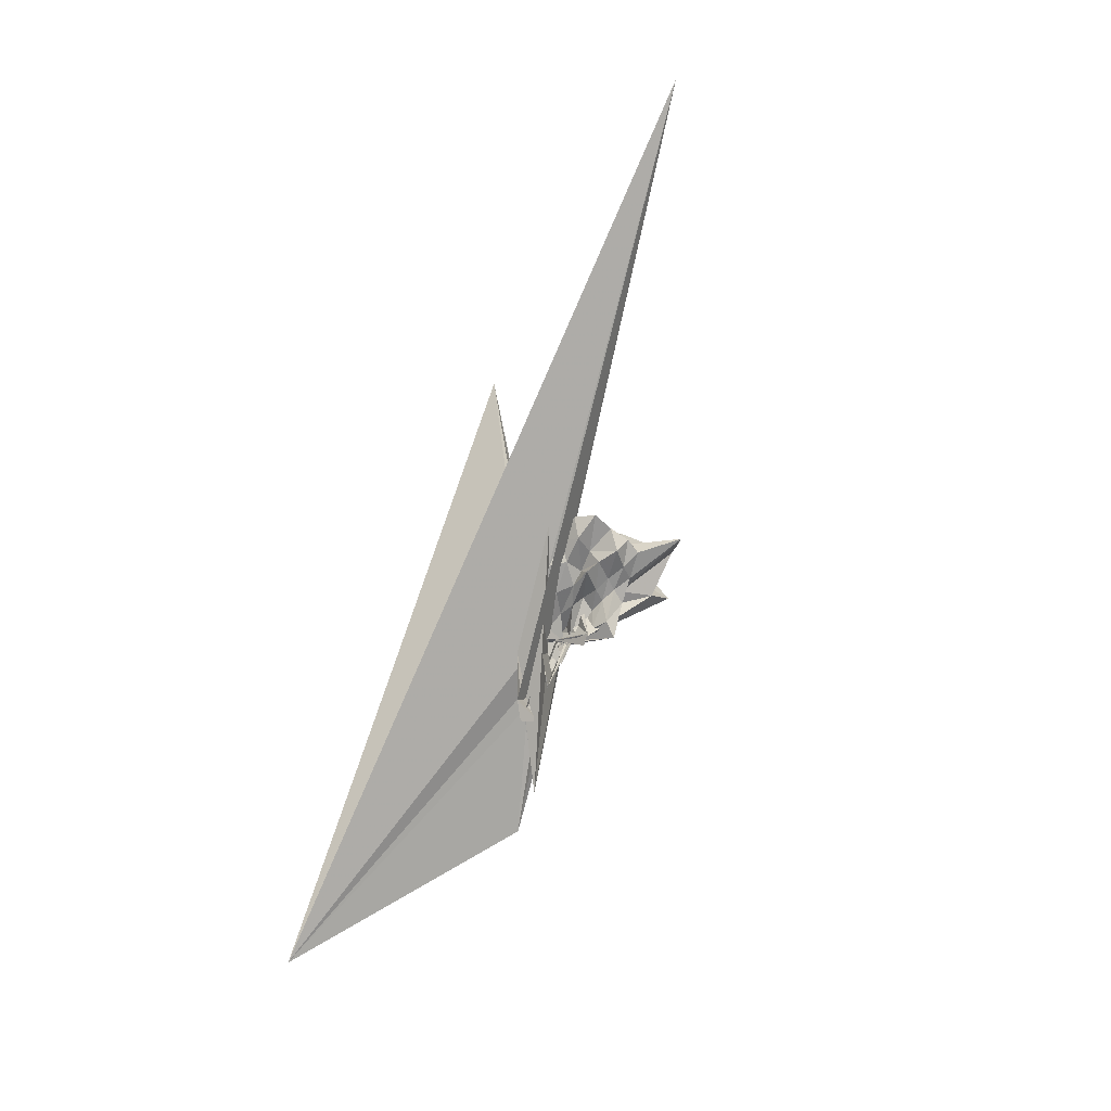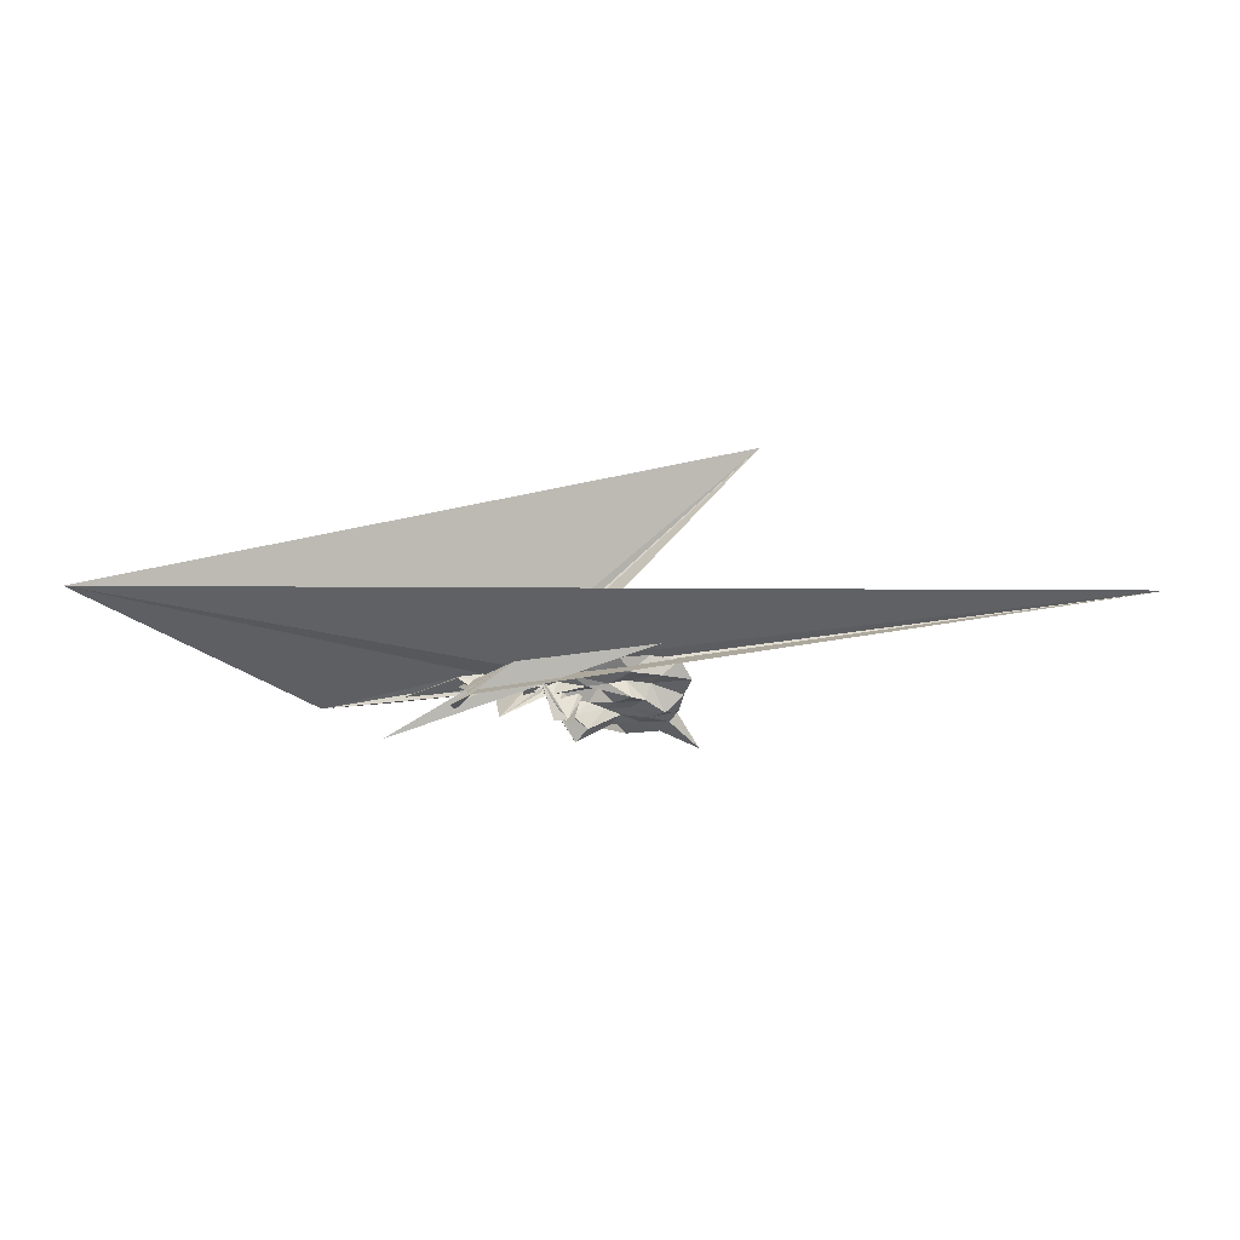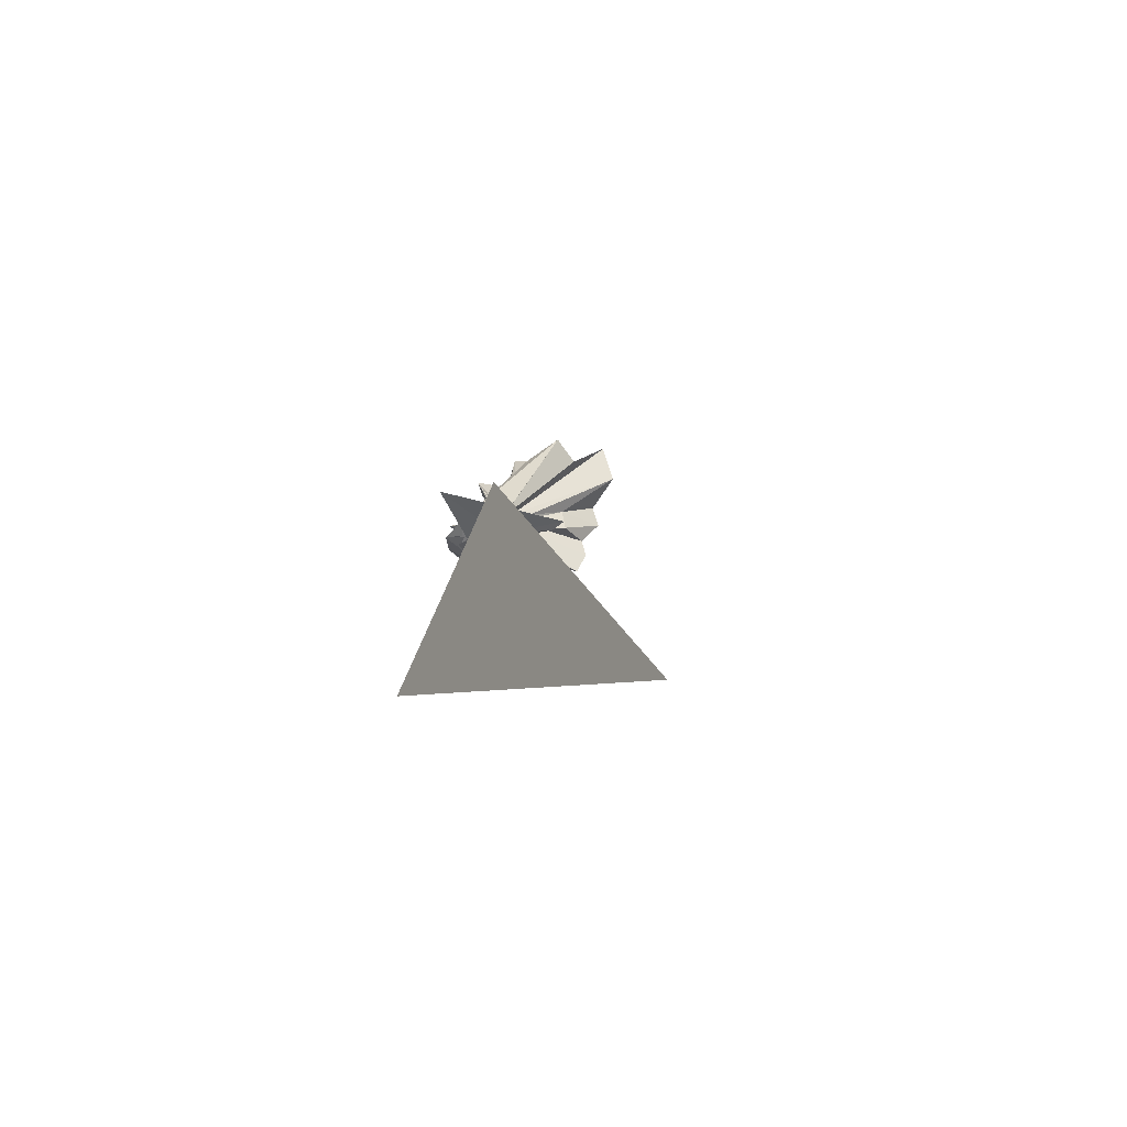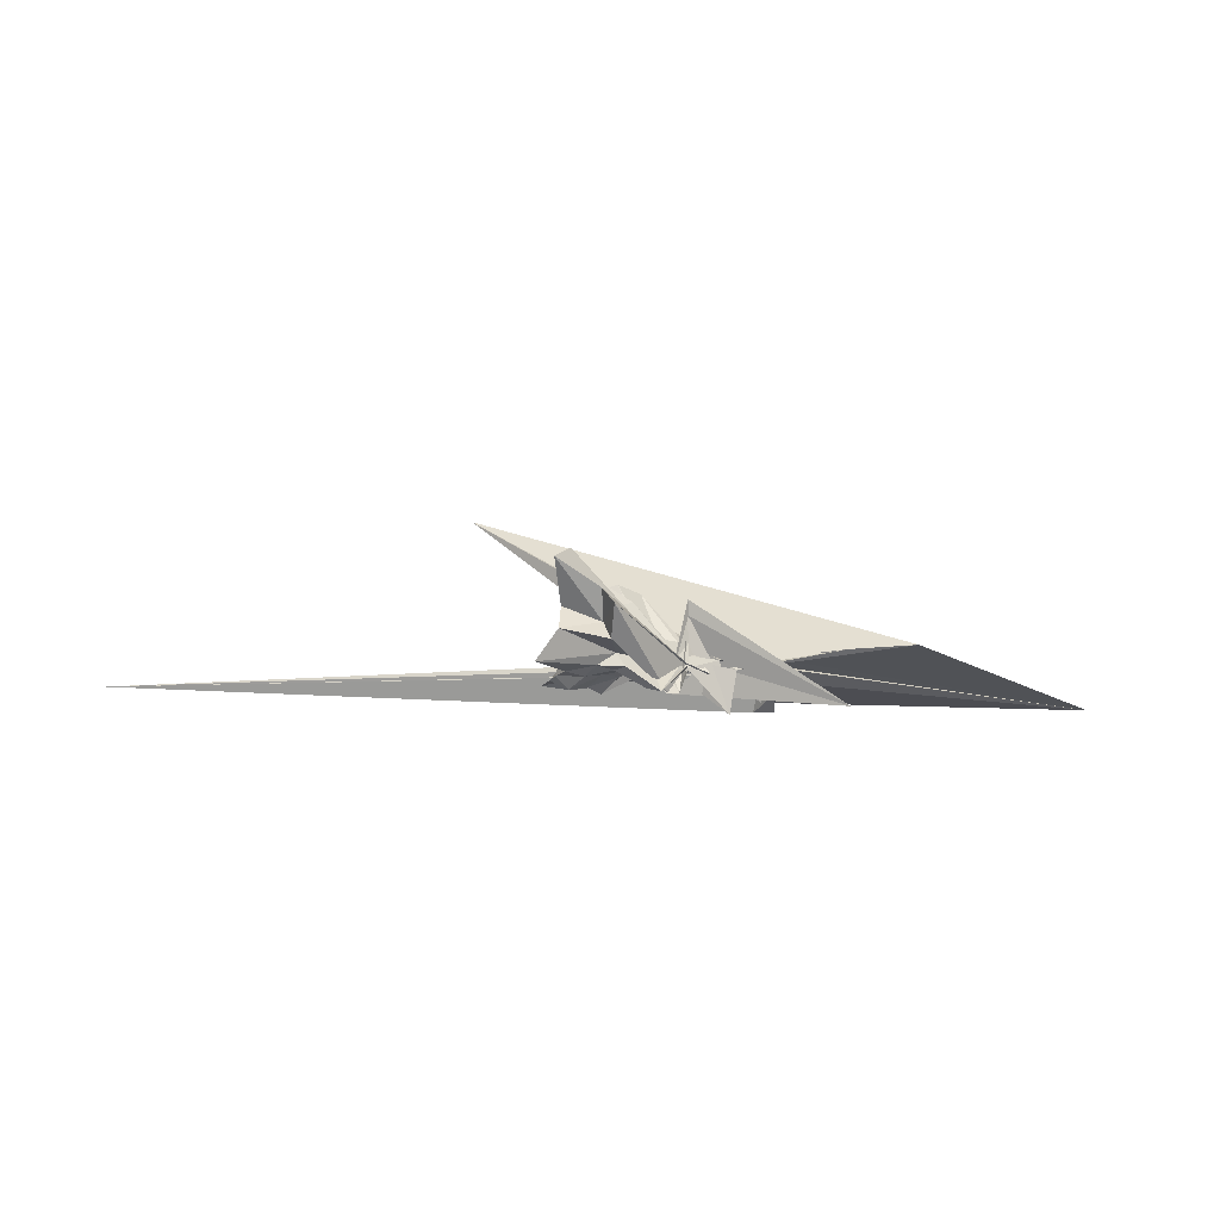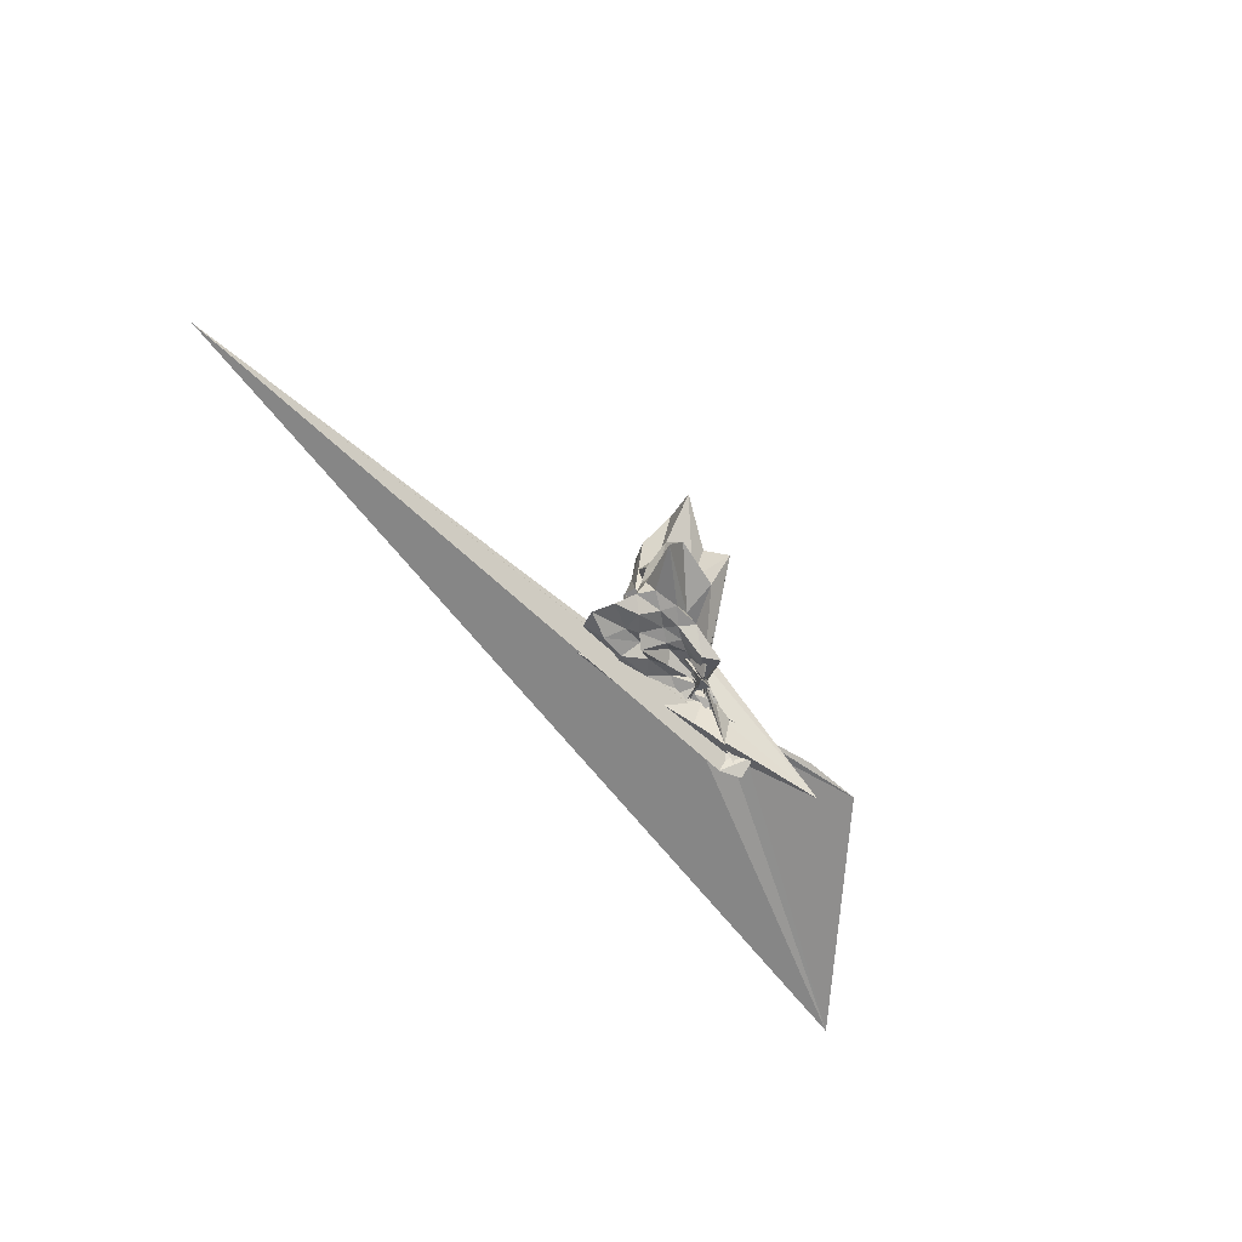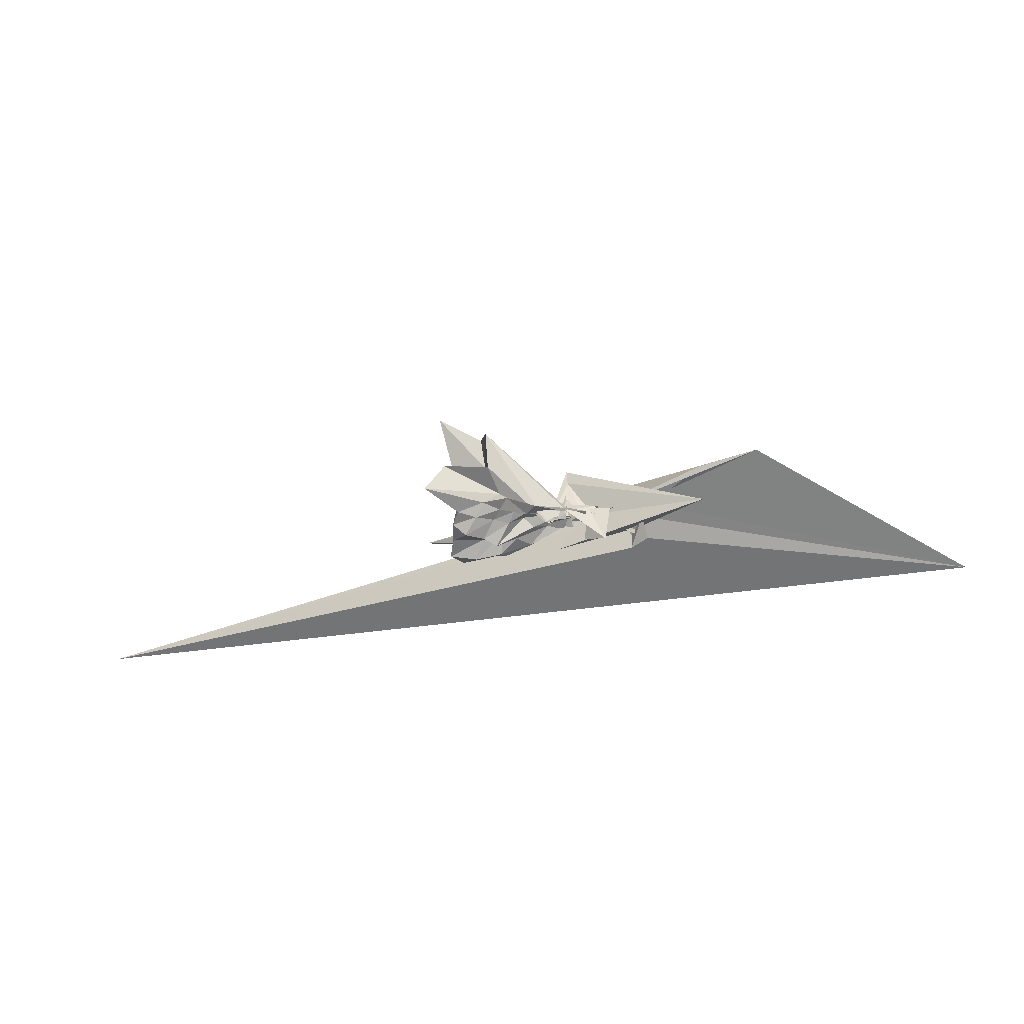
<metadata>
{"format":"obj","ext":"obj","renderer":"f3d","projection":"perspective","resolution":1024,"background":"white","views":[{"elev":-79.8,"azim":67.8,"up":"+Z"},{"elev":-56.2,"azim":0.6,"up":"+Z"},{"elev":0.2,"azim":-85.3,"up":"+Y"},{"elev":-5.8,"azim":176.8,"up":"+Z"},{"elev":-54.7,"azim":126.6,"up":"+Z"},{"elev":-46.3,"azim":-168.2,"up":"+Z"}]}
</metadata>
<code>
v -1.562 -0.08801 -0.6453
v -0.5608 0.01737 -0.567
v 0.5266 0.07455 0.0207
v 0.5996 0.2002 0.4061
v 0.5184 0.6091 0.5745
v 0.9469 1.576 1.182
v 0.1006 1.279 0.6591
v -1.5 0.1442 -0.5776
v -1.924 0.1138 -0.7643
v -1.563 -0.1371 -0.7191
v -2.211 -0.1404 -0.6518
v 0.5789 -1.178 -0.9262
v -2.023 -0.7929 -0.8877
v -3.144 -0.2603 -1.438
v -2.392 -0.1364 -0.6662
v -1.587 -0.1855 -0.3125
v -1.731 -0.1931 -0.4738
v -0.8245 -0.7461 0.1077
v -0.5108 -0.6083 -0.05681
v -0.3983 -0.3708 -0.1187
v -0.05997 -0.2977 0.05321
v 0.3633 -0.2839 0.2922
v 0.1605 0.2274 -0.2363
v 0.6992 0.448 0.1384
v 0.8073 0.9668 0.3675
v 0.05977 0.9937 0.08049
v -0.09603 1.706 0.3548
v -1.5 0.08851 -0.6219
v -1.563 -0.1247 -0.2887
v -1.564 -0.1581 -0.3628
v -2.514 -0.3192 -0.7233
v -3.061 -0.04186 -0.5939
v -2.767 -0.4826 -1.437
v -3.092 0.09358 -1.126
v -2.362 -0.2759 -0.8991
v -1.999 -1.256 0.1205
v -1.279 -0.6895 -0.2788
v -0.8943 -0.5925 -0.3266
v -0.5767 -0.7013 -0.2849
v -0.1971 -0.2638 -0.2231
v 0.09274 -0.1566 -0.1001
v 0.4956 -0.2109 0.09661
v 0.6401 0.2854 -0.1598
v 0.6874 0.6952 -0.1098
v 0.8578 1.355 -0.05885
v -0.06277 1.301 -0.2395
v -1.123 0.3482 -1.125
v -1.531 0.03638 -0.3942
v -2.13 0.01638 -0.7918
v -2.271 -0.1373 -0.8123
v -2.118 -0.6036 -0.7576
v 9.314 -2.17 -0.8911
v -2.865 -0.1305 -0.742
v -2.774 -0.2066 -0.8823
v -2.358 -0.3866 -0.6971
v -1.682 -0.778 -0.5087
v -1.055 -0.6802 -0.4859
v -0.7098 -0.4679 -0.4248
v -0.4435 -0.5588 -0.3559
v -0.1502 -0.4814 -0.3711
v 0.3834 -0.2828 -0.1305
v 0.4975 0.0152 -0.2751
v 0.7827 0.4973 -0.4667
v 1.275 1.348 -0.6493
v -0.1832 0.6777 -0.4385
v -0.8413 0.1547 -0.5066
v -1.535 -0.05014 -0.4055
v -1.531 -0.0008846 -0.448
v -1.563 -0.09413 -0.5203
v -2.514 -0.2538 -0.5349
v -9.624 -2.699 -1.253
v -3.063 -0.1613 -0.4485
v -3.064 -0.2582 -0.625
v -2.655 -0.2288 -0.7409
v -1.943 -0.7187 -0.6181
v -1.562 -0.116 -0.4096
v -0.7808 -0.644 -0.5831
v -0.2971 -0.5356 -0.5331
v 0.04904 -0.2912 -0.405
v 0.2579 -0.175 -0.4599
v 0.4832 -0.09295 -0.5207
v 0.6121 0.09912 -0.4504
v 0.7174 0.6485 -0.7683
v 0.1648 0.7126 -0.6609
v -0.3528 0.7645 -0.6873
v -0.9738 0.8268 -1.125
v -1.531 0.05738 -0.6375
v -1.516 0.07225 -0.4403
v -2.104 -0.003648 -0.5051
v 2.426 -3.189 2.445
v -5.626 0.6622 -0.2651
v -4.394 0.4991 -0.3353
v -2.296 -0.2198 -0.6813
v -1.535 -0.04283 -0.4947
v -1.597 -0.5719 -0.8968
v -0.9235 -0.7925 -0.7678
v -0.1678 -0.8709 -0.8998
v 0.3662 -0.8246 -0.7747
v 0.9114 -0.7774 -0.8531
v 1.117 -0.4223 -0.9627
v 0.9781 -0.03585 -0.8867
v 0.8877 0.3651 -0.8293
v 0.4237 -0.07622 0.5474
v 0.6928 0.3708 0.9954
v 0.6319 0.9549 1.406
v -1.09 0.209 -0.4406
v -1.531 0.1093 -0.5963
v -1.869 -0.1322 -0.82
v -2.023 -0.157 -0.6028
v -4.409 0.5411 -1.367
v -2.344 -0.1856 -0.5214
v -1.593 -0.2278 -0.3654
v -1.559 -0.07177 -0.4539
v -0.7383 -0.8922 0.7842
v -0.5795 -0.5062 0.2673
v -0.2681 -0.3538 0.2362
v 0.02091 -0.2194 0.365
v 0.4179 0.0144 1.122
v -0.1888 0.2765 0.447
v -0.882 0.2066 -0.1245
v -1.531 0.01643 -0.2129
v -1.531 0.006334 0.3072
v -1.528 0.06241 0.5946
v -1.563 -0.1019 0.3809
v -1.343 0.3436 -1.125
v -0.2917 -0.5771 0.9245
v -0.03738 -0.3004 0.8255
v -0.5445 -0.04432 0.5388
v -1.531 0.0004177 -0.6923
v -1.124 0.2766 -1.126
v -1.579 -0.1825 -0.579
v -1.094 0.3125 -1.125
v 0.3588 0.4937 -0.8438
v -0.1531 0.5047 -0.7334
v -0.7402 0.5784 -1.066
v -1.5 0.1775 -0.6305
v -1.503 0.1262 -0.661
v -2.286 -0.03126 -1.5
v -2.418 0.02023 -0.6831
v -2.1 -0.1957 -0.677
v -1.532 -0.009158 -0.5757
v -1.377 -0.397 -0.6848
v -0.616 -0.5338 -0.8457
v 0.04345 -0.5877 -0.9528
v 0.5825 -0.5619 -1.026
v 0.3886 -0.2366 -0.8023
v 0.6418 0.2311 -1.063
v 0.01873 0.3049 -0.799
v -0.4416 0.3754 -0.7141
v -1.008 0.3861 -0.9152
v -1.513 0.08035 -0.5446
v -1.53 0.03262 -0.5121
v -1.532 -0.01418 -0.3509
v -1.021 -0.2755 -0.6164
v -0.3513 -0.2766 -0.8612
v -0.05411 -0.2346 -0.7064
v 0.2943 -0.01089 -1.007
v -0.2748 0.1678 -0.8286
v -0.7263 0.2737 -0.6647
v -1.497 0.09485 -0.7032
v -0.7559 -0.1321 -0.7413
v 0.04571 -0.1633 -1.124
f 3 23 4
f 4 23 24
f 4 24 5
f 5 24 25
f 5 25 6
f 6 25 26
f 6 26 7
f 7 26 27
f 7 27 8
f 8 27 28
f 8 28 9
f 9 28 29
f 9 29 10
f 10 29 30
f 10 30 11
f 11 30 31
f 11 31 12
f 12 31 32
f 12 32 13
f 13 32 33
f 13 33 14
f 14 33 34
f 14 34 15
f 15 34 35
f 15 35 16
f 16 35 36
f 16 36 17
f 17 36 37
f 17 37 18
f 18 37 38
f 18 38 19
f 19 38 39
f 19 39 20
f 20 39 40
f 20 40 21
f 21 40 41
f 21 41 22
f 22 41 42
f 22 42 3
f 3 42 23
f 23 43 24
f 24 43 44
f 24 44 25
f 25 44 45
f 25 45 26
f 26 45 46
f 26 46 27
f 27 46 47
f 27 47 28
f 28 47 48
f 28 48 29
f 29 48 49
f 29 49 30
f 30 49 50
f 30 50 31
f 31 50 51
f 31 51 32
f 32 51 52
f 32 52 33
f 33 52 53
f 33 53 34
f 34 53 54
f 34 54 35
f 35 54 55
f 35 55 36
f 36 55 56
f 36 56 37
f 37 56 57
f 37 57 38
f 38 57 58
f 38 58 39
f 39 58 59
f 39 59 40
f 40 59 60
f 40 60 41
f 41 60 61
f 41 61 42
f 42 61 62
f 42 62 23
f 23 62 43
f 43 63 44
f 44 63 64
f 44 64 45
f 45 64 65
f 45 65 46
f 46 65 66
f 46 66 47
f 47 66 67
f 47 67 48
f 48 67 68
f 48 68 49
f 49 68 69
f 49 69 50
f 50 69 70
f 50 70 51
f 51 70 71
f 51 71 52
f 52 71 72
f 52 72 53
f 53 72 73
f 53 73 54
f 54 73 74
f 54 74 55
f 55 74 75
f 55 75 56
f 56 75 76
f 56 76 57
f 57 76 77
f 57 77 58
f 58 77 78
f 58 78 59
f 59 78 79
f 59 79 60
f 60 79 80
f 60 80 61
f 61 80 81
f 61 81 62
f 62 81 82
f 62 82 43
f 43 82 63
f 63 83 64
f 64 83 84
f 64 84 65
f 65 84 85
f 65 85 66
f 66 85 86
f 66 86 67
f 67 86 87
f 67 87 68
f 68 87 88
f 68 88 69
f 69 88 89
f 69 89 70
f 70 89 90
f 70 90 71
f 71 90 91
f 71 91 72
f 72 91 92
f 72 92 73
f 73 92 93
f 73 93 74
f 74 93 94
f 74 94 75
f 75 94 95
f 75 95 76
f 76 95 96
f 76 96 77
f 77 96 97
f 77 97 78
f 78 97 98
f 78 98 79
f 79 98 99
f 79 99 80
f 80 99 100
f 80 100 81
f 81 100 101
f 81 101 82
f 82 101 102
f 82 102 63
f 63 102 83
f 103 104 118
f 104 119 118
f 104 105 119
f 105 120 119
f 105 106 120
f 106 107 120
f 107 121 120
f 107 108 121
f 108 122 121
f 108 109 122
f 109 110 122
f 110 123 122
f 110 111 123
f 111 124 123
f 111 112 124
f 112 113 124
f 113 125 124
f 113 114 125
f 114 126 125
f 114 115 126
f 115 116 126
f 116 127 126
f 116 117 127
f 117 118 127
f 117 103 118
f 118 119 128
f 119 129 128
f 119 120 129
f 120 121 129
f 121 130 129
f 121 122 130
f 122 123 130
f 123 131 130
f 123 124 131
f 124 125 131
f 125 132 131
f 125 126 132
f 126 127 132
f 127 128 132
f 127 118 128
f 133 148 134
f 134 148 149
f 134 149 135
f 135 149 150
f 135 150 136
f 136 150 137
f 137 150 151
f 137 151 138
f 138 151 152
f 138 152 139
f 139 152 140
f 140 152 153
f 140 153 141
f 141 153 154
f 141 154 142
f 142 154 143
f 143 154 155
f 143 155 144
f 144 155 156
f 144 156 145
f 145 156 146
f 146 156 157
f 146 157 147
f 147 157 148
f 147 148 133
f 148 158 149
f 149 158 159
f 149 159 150
f 150 159 151
f 151 159 160
f 151 160 152
f 152 160 153
f 153 160 161
f 153 161 154
f 154 161 155
f 155 161 162
f 155 162 156
f 156 162 157
f 157 162 158
f 157 158 148
f 3 4 103
f 103 4 104
f 4 5 104
f 104 5 105
f 5 6 105
f 105 6 106
f 6 7 106
f 7 8 106
f 106 8 107
f 8 9 107
f 107 9 108
f 9 10 108
f 108 10 109
f 10 11 109
f 11 12 109
f 109 12 110
f 12 13 110
f 110 13 111
f 13 14 111
f 111 14 112
f 14 15 112
f 15 16 112
f 112 16 113
f 16 17 113
f 113 17 114
f 17 18 114
f 114 18 115
f 18 19 115
f 19 20 115
f 115 20 116
f 20 21 116
f 116 21 117
f 21 22 117
f 117 22 103
f 22 3 103
f 83 133 84
f 84 133 134
f 84 134 85
f 85 134 135
f 85 135 86
f 86 135 136
f 86 136 87
f 87 136 88
f 88 136 137
f 88 137 89
f 89 137 138
f 89 138 90
f 90 138 139
f 90 139 91
f 91 139 92
f 92 139 140
f 92 140 93
f 93 140 141
f 93 141 94
f 94 141 142
f 94 142 95
f 95 142 96
f 96 142 143
f 96 143 97
f 97 143 144
f 97 144 98
f 98 144 145
f 98 145 99
f 99 145 100
f 100 145 146
f 100 146 101
f 101 146 147
f 101 147 102
f 102 147 133
f 102 133 83
f 128 129 1
f 129 130 1
f 130 131 1
f 131 132 1
f 132 128 1
f 159 158 2
f 160 159 2
f 161 160 2
f 162 161 2
f 158 162 2

</code>
